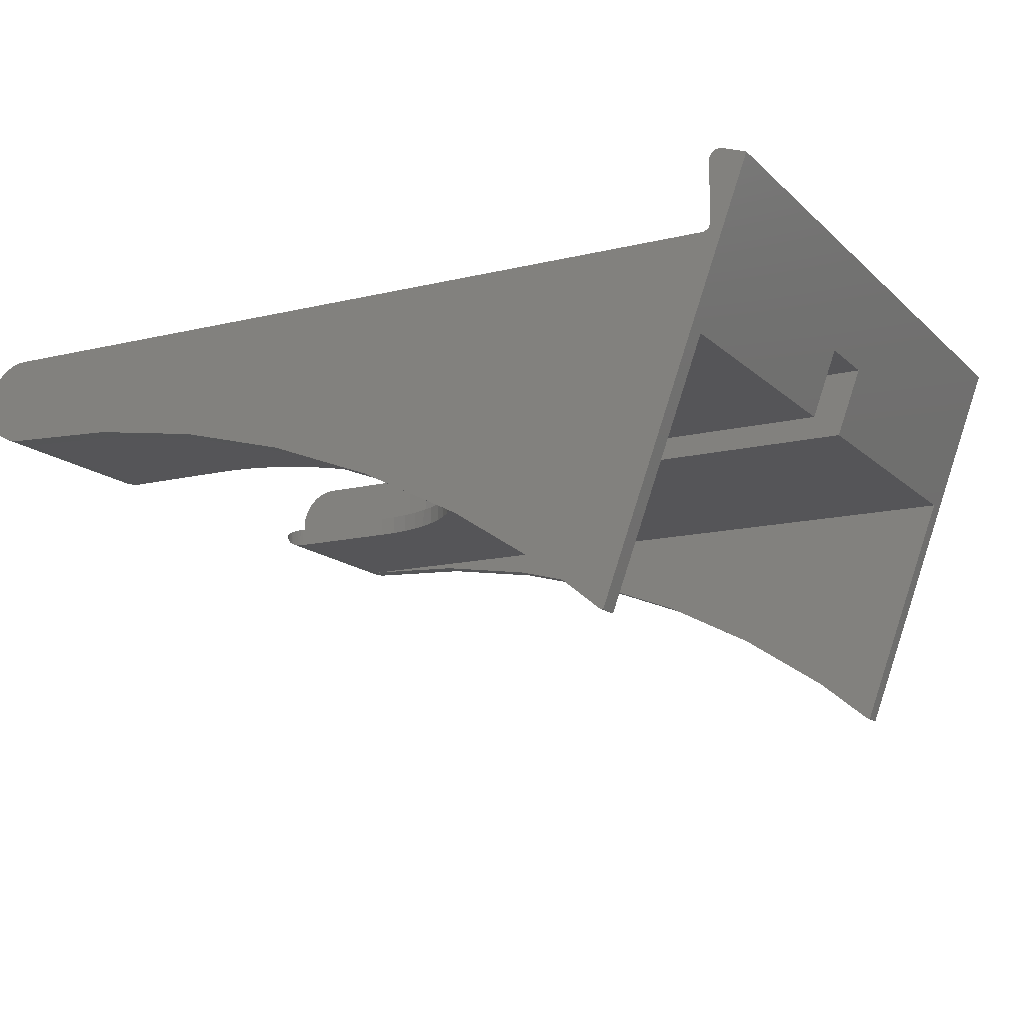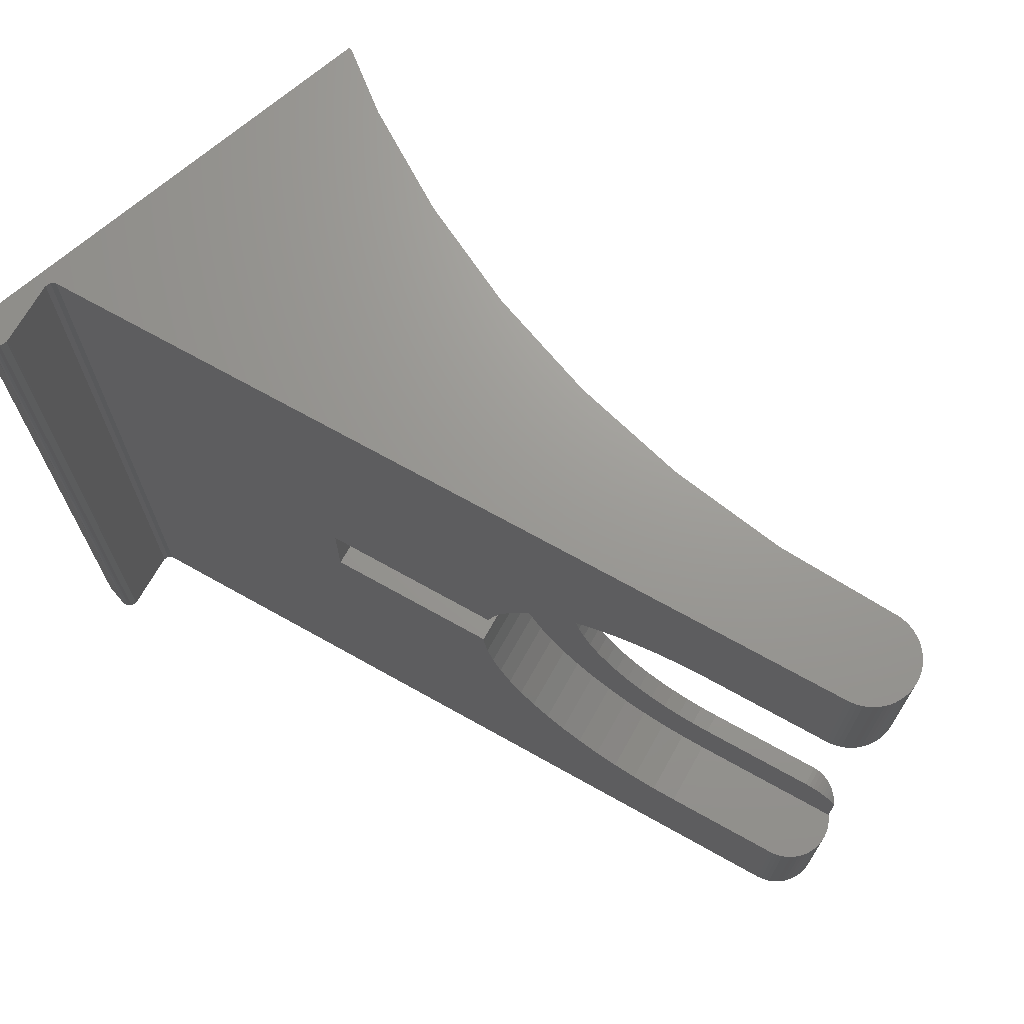
<metadata>
{"format":"stl","ext":"stl","renderer":"f3d","projection":"perspective","resolution":1024,"background":"white","views":[{"elev":-14.3,"azim":28.1,"up":"+Y"},{"elev":69.7,"azim":-150.7,"up":"+Z"}]}
</metadata>
<code>
# stl→obj: 383 verts, 768 faces
v 122.9 10.18 0
v 119.5 11.4 0
v 119.5 11.41 0
v 118.9 11.49 0
v 119.4 11.45 0
v 117.5 10.01 0
v 118.4 11.37 0
v 118 11.1 0
v 117.7 10.71 0
v 117.5 10 0
v 117.5 1 0
v 117.2 0.35 0
v 101.1 -49.79 0
v 116.5 0 0
v 92.42 -43.03 0
v 100.5 -49.59 0
v 78.62 -34.07 0
v 63.95 -26.59 0
v 48.59 -20.7 0
v 32.69 -16.44 0
v 0 0 0
v 16.44 -13.86 0
v -0.6794 -12.96 0
v -0.6794 -0.0356 0
v -1.351 -12.86 0
v -1.351 -0.142 0
v -2.009 -12.68 0
v -2.009 -0.3181 0
v -2.644 -12.44 0
v -2.644 -0.562 0
v -3.25 -0.8708 0
v -3.25 -12.13 0
v -3.821 -11.76 0
v -3.821 -1.241 0
v -4.349 -11.33 0
v -4.349 -1.67 0
v -4.83 -10.85 0
v -4.83 -2.151 0
v -5.259 -10.32 0
v -5.259 -2.679 0
v -5.629 -9.75 0
v -5.629 -3.25 0
v -5.938 -9.144 0
v -5.938 -3.856 0
v -6.182 -8.509 0
v -6.182 -4.491 0
v -6.358 -7.851 0
v -6.358 -5.149 0
v -6.464 -7.179 0
v -6.464 -5.821 0
v -6.5 -6.5 0
v 117.5 10.25 0
v 119.5 11.4 110
v 122.9 10.18 110
v 119.5 11.41 110
v 118.9 11.49 110
v 119.4 11.45 110
v 118.4 11.37 110
v 117.5 10.01 110
v 118 11.1 110
v 117.7 10.71 110
v 117.5 10.25 110
v 117.5 10 110
v 117.5 1 110
v 117.2 0.35 110
v 101.1 -49.79 110
v 116.5 0 110
v 92.42 -43.03 110
v 100.5 -49.59 110
v 78.62 -34.07 110
v 63.95 -26.59 110
v 48.59 -20.7 110
v 32.69 -16.44 110
v 0 0 110
v 16.44 -13.86 110
v -0.6794 -12.96 110
v -0.6794 -0.0356 110
v -1.351 -0.142 110
v -1.351 -12.86 110
v -2.009 -0.3181 110
v -2.009 -12.68 110
v -2.644 -0.562 110
v -2.644 -12.44 110
v -3.25 -0.8708 110
v -3.25 -12.13 110
v -3.821 -1.241 110
v -3.821 -11.76 110
v -4.349 -1.67 110
v -4.349 -11.33 110
v -4.83 -2.151 110
v -4.83 -10.85 110
v -5.259 -2.679 110
v -5.259 -10.32 110
v -5.629 -3.25 110
v -5.629 -9.75 110
v -5.938 -3.856 110
v -5.938 -9.144 110
v -6.182 -4.491 110
v -6.182 -8.509 110
v -6.358 -5.149 110
v -6.358 -7.851 110
v -6.464 -5.821 110
v -6.464 -7.179 110
v -6.5 -6.5 110
v 31.74 0 86.97
v 21.16 0 89.81
v 17.5 0 90
v 24.78 0 89.24
v 28.32 0 88.29
v 35 0 85.31
v 38.07 0 83.32
v 40.92 0 81.01
v 43.51 0 78.42
v 77.5 0 63.5
v 45.82 0 75.57
v 47.81 0 72.5
v 49.47 0 69.24
v 50.79 0 65.82
v 77.5 0 52.5
v 52.31 0 51.34
v 52.37 0 52.5
v 51.74 0 47.72
v 50.79 0 44.18
v 49.47 0 40.76
v 47.81 0 37.5
v 45.82 0 34.43
v 43.51 0 31.58
v 40.92 0 28.99
v 38.07 0 26.68
v 35 0 24.69
v 31.74 0 23.03
v 28.32 0 21.71
v 24.78 0 20.76
v 21.16 0 20.19
v 17.5 0 20
v 0 0 20
v 0 0 90
v 51.41 0 63.5
v -0.6794 -0.0356 20
v -0.6794 -0.0356 90
v -1.351 -0.142 20
v -1.351 -0.142 90
v -2.009 -0.3181 20
v -2.009 -0.3181 90
v -2.644 -0.562 20
v -2.644 -0.562 90
v -3.25 -0.8708 20
v -3.25 -0.8708 90
v -3.821 -1.241 20
v -3.821 -1.241 90
v -4.349 -1.67 20
v -4.349 -1.67 90
v -4.83 -2.151 20
v -4.83 -2.151 90
v -5.259 -2.679 20
v -5.259 -2.679 90
v -5.629 -3.25 20
v -5.629 -3.25 90
v -5.938 -3.856 20
v -5.938 -3.856 90
v -6.182 -4.491 20
v -6.182 -4.491 90
v -6.358 -5.149 20
v -6.358 -5.149 90
v -6.464 -5.821 20
v -6.464 -5.821 90
v -6.5 -6.5 20
v -6.5 -6.5 90
v -6.464 -7.179 20
v -6.464 -7.179 90
v -6.358 -7.851 20
v -6.358 -7.851 90
v -6.182 -8.509 20
v -6.182 -8.509 90
v -5.938 -9.144 20
v -5.938 -9.144 90
v -5.629 -9.75 20
v -5.629 -9.75 90
v -5.467 -10 20
v -5.259 -10.32 27.32
v -5.467 -10 27
v -5.467 -10 90
v -5.259 -10.32 82.68
v -5.467 -10 87.83
v -5.467 -10 83
v -4.83 -10.85 27.85
v -4.83 -10.85 82.15
v -4.349 -11.33 28.33
v -4.349 -11.33 81.67
v -3.821 -11.76 28.76
v -3.821 -11.76 81.24
v -3.25 -12.13 29.13
v -3.25 -12.13 80.87
v -2.644 -12.44 29.44
v -2.644 -12.44 80.56
v -2.009 -12.68 29.68
v -2.009 -12.68 80.32
v -1.351 -12.86 29.86
v -1.351 -12.86 80.14
v -0.6794 -12.96 29.96
v -0.6794 -12.96 80.04
v 0.0001341 -13 30
v 0 -13 30
v 0.0001341 -13 3
v 16.44 -13.86 3
v 0.0001341 -13 107
v 0.0001341 -13 80
v 0 -13 80
v 16.44 -13.86 107
v 32.69 -16.44 3
v 32.69 -16.44 107
v 48.59 -20.7 3
v 48.59 -20.7 107
v 63.95 -26.59 3
v 63.95 -26.59 107
v 78.62 -34.07 3
v 78.62 -34.07 107
v 92.42 -43.03 3
v 92.42 -43.03 107
v 100.5 -49.59 3
v 100.5 -49.59 107
v 101.1 -49.79 3
v 101.1 -49.79 107
v 118.1 -3 52.5
v 118.1 -3 63.5
v 114.5 -13 107
v 114.5 -13 3
v 114.5 -13 52.5
v 114.5 -13 63.5
v 17.5 -13 30
v 41.28 -13 62.73
v 72.5 -13 63.5
v 40.34 -13 65.17
v 41.95 -13 60.2
v 42.36 -13 57.61
v 72.5 -13 52.5
v 42.5 -13 55
v 42.36 -13 52.39
v 41.95 -13 49.8
v 41.28 -13 47.27
v 40.34 -13 44.83
v 39.15 -13 42.5
v 37.73 -13 40.31
v 36.08 -13 38.27
v 34.23 -13 36.42
v 32.19 -13 34.77
v 30 -13 33.35
v 27.67 -13 32.16
v 25.23 -13 31.22
v 22.7 -13 30.55
v 20.11 -13 30.14
v 17.5 -13 80
v 20.11 -13 79.86
v 22.7 -13 79.45
v 25.23 -13 78.78
v 27.67 -13 77.84
v 30 -13 76.65
v 32.19 -13 75.23
v 34.23 -13 73.58
v 36.08 -13 71.73
v 37.73 -13 69.69
v 39.15 -13 67.5
v 31.74 -10 86.97
v 17.5 -10 90
v 21.16 -10 89.81
v 24.78 -10 89.24
v 28.32 -10 88.29
v 17.5 -10 80
v 0 -10 80
v -0.6794 -10 80.04
v -4.83 -10 82.15
v -5.259 -10 82.68
v -4.349 -10 81.67
v -3.25 -10 80.87
v -3.821 -10 81.24
v -2.644 -10 80.56
v -2.009 -10 80.32
v -1.351 -10 80.14
v 17.97 -10 79.98
v 32.19 -10 75.23
v 31.74 -10 75.52
v 32.36 -10 75.09
v 35 -10 24.69
v 34.23 -10 36.42
v 34.38 -10 36.57
v 32.19 -10 34.77
v 31.74 -10 34.48
v 31.74 -10 23.03
v 30 -10 76.65
v 29.59 -10 76.86
v 30.09 -10 76.59
v 21.16 -10 20.19
v 22.7 -10 30.55
v 22.8 -10 30.57
v 20.11 -10 30.14
v 19.65 -10 30.11
v 17.5 -10 20
v 48.79 -10 63.5
v 46.98 -10 63.5
v 20.11 -10 79.86
v 22.7 -10 79.45
v 25.23 -10 78.78
v 27.67 -10 77.84
v 0 -10 30
v 17.5 -10 30
v -0.6794 -10 29.96
v -1.351 -10 29.86
v -2.009 -10 29.68
v -2.644 -10 29.44
v -3.25 -10 29.13
v -3.821 -10 28.76
v -4.349 -10 28.33
v -4.83 -10 27.85
v -5.259 -10 27.32
v 43.51 -10 78.42
v 45.82 -10 75.57
v 31.16 -10 75.9
v 30.61 -10 76.26
v 28.32 -10 21.71
v 27.67 -10 32.16
v 28.9 -10 32.79
v 25.9 -10 31.48
v 24.78 -10 20.76
v 37.73 -10 69.69
v 37.1 -10 70.47
v 39.15 -10 67.5
v 39.4 -10 67.02
v 49.47 -10 40.76
v 42.94 -10 52.5
v 44.97 -10 52.5
v 47.81 -10 37.5
v 47.81 -10 72.5
v 38.07 -10 83.32
v 40.92 -10 81.01
v 25.23 -10 31.22
v 30 -10 33.35
v 34.23 -10 73.58
v 33.8 -10 73.92
v 34.68 -10 73.13
v 43.51 -10 31.58
v 40.34 -10 44.83
v 40.57 -10 45.43
v 39.15 -10 42.5
v 38.85 -10 42.04
v 40.92 -10 28.99
v 43.7 -10 63.5
v 42.19 -10 63.5
v 51.74 -10 47.72
v 47.08 -10 52.5
v 49.3 -10 52.5
v 50.79 -10 44.18
v 49.47 -10 69.24
v 50.79 -10 65.82
v 35 -10 85.31
v 38.07 -10 26.68
v 40.34 -10 65.17
v 40.98 -10 63.5
v 52.31 -10 51.34
v 52.37 -10 52.5
v 45.29 -10 63.5
v 51.64 -10 52.5
v 35.73 -10 72.08
v 45.82 -10 34.43
v 41.28 -10 47.27
v 41.82 -10 49.32
v 33.04 -10 74.54
v 36.08 -10 38.27
v 36.77 -10 39.12
v 51.41 -10 63.5
v 50.74 -10 63.5
v 36.08 -10 71.73
v 42.36 -10 52.39
v 42.37 -10 52.5
v 41.95 -10 49.8
v 37.73 -10 40.31
v 41.28 -10 62.73
v 41.95 -10 60.2
v 42.36 -10 57.61
v 42.5 -10 55
v 72.5 -10 63.5
v 77.5 -3 63.5
v 77.5 -3 52.5
v 72.5 -10 52.5
f 1 2 3
f 2 4 5
f 6 2 1
f 7 2 6
f 2 7 4
f 7 6 8
f 8 6 9
f 10 1 11
f 1 12 11
f 13 12 1
f 13 14 12
f 15 13 16
f 13 15 14
f 17 14 15
f 18 14 17
f 19 14 18
f 20 14 19
f 21 20 22
f 20 21 14
f 23 21 22
f 23 24 21
f 25 24 23
f 25 26 24
f 27 26 25
f 27 28 26
f 29 28 27
f 29 30 28
f 29 31 30
f 32 31 29
f 33 31 32
f 33 34 31
f 35 34 33
f 35 36 34
f 37 36 35
f 37 38 36
f 39 38 37
f 39 40 38
f 41 40 39
f 41 42 40
f 43 42 41
f 43 44 42
f 45 44 43
f 45 46 44
f 47 46 45
f 47 48 46
f 49 48 47
f 49 50 48
f 50 49 51
f 9 6 52
f 1 10 6
f 53 54 55
f 56 53 57
f 58 53 56
f 53 58 59
f 59 58 60
f 59 60 61
f 59 61 62
f 53 59 54
f 63 54 59
f 64 54 63
f 65 54 64
f 65 66 54
f 67 66 65
f 68 66 67
f 66 68 69
f 67 70 68
f 67 71 70
f 67 72 71
f 67 73 72
f 74 73 67
f 73 74 75
f 76 74 77
f 74 76 75
f 78 76 77
f 78 79 76
f 80 79 78
f 80 81 79
f 82 81 80
f 82 83 81
f 84 83 82
f 84 85 83
f 86 85 84
f 86 87 85
f 88 87 86
f 88 89 87
f 90 89 88
f 90 91 89
f 92 91 90
f 92 93 91
f 94 93 92
f 94 95 93
f 96 95 94
f 96 97 95
f 98 97 96
f 98 99 97
f 100 99 98
f 100 101 99
f 102 101 100
f 102 103 101
f 103 102 104
f 1 55 54
f 55 1 3
f 3 53 55
f 53 3 2
f 2 57 53
f 57 2 5
f 5 56 57
f 56 5 4
f 4 58 56
f 58 4 7
f 7 60 58
f 60 7 8
f 9 60 8
f 60 9 61
f 52 61 9
f 61 52 62
f 6 62 52
f 62 6 59
f 6 63 59
f 63 6 10
f 11 63 10
f 63 11 64
f 12 64 11
f 64 12 65
f 12 67 65
f 67 12 14
f 105 74 67
f 74 106 107
f 74 108 106
f 74 109 108
f 74 105 109
f 67 110 105
f 67 111 110
f 67 112 111
f 67 113 112
f 114 113 67
f 113 114 115
f 115 114 116
f 116 114 117
f 117 114 118
f 67 119 114
f 119 120 121
f 119 122 120
f 119 123 122
f 119 124 123
f 119 125 124
f 119 126 125
f 14 126 119
f 126 14 127
f 127 14 128
f 14 119 67
f 128 14 129
f 14 130 129
f 14 131 130
f 21 131 14
f 131 21 132
f 132 21 133
f 133 21 134
f 134 21 135
f 135 21 136
f 74 107 137
f 118 114 138
f 21 139 136
f 139 21 24
f 137 77 74
f 77 137 140
f 24 141 139
f 141 24 26
f 140 78 77
f 78 140 142
f 26 143 141
f 143 26 28
f 142 80 78
f 80 142 144
f 28 145 143
f 145 28 30
f 144 82 80
f 82 144 146
f 30 147 145
f 147 30 31
f 146 84 82
f 84 146 148
f 31 149 147
f 149 31 34
f 148 86 84
f 86 148 150
f 34 151 149
f 151 34 36
f 150 88 86
f 88 150 152
f 38 151 36
f 151 38 153
f 154 88 152
f 88 154 90
f 40 153 38
f 153 40 155
f 156 90 154
f 90 156 92
f 42 155 40
f 155 42 157
f 158 92 156
f 92 158 94
f 44 157 42
f 157 44 159
f 160 94 158
f 94 160 96
f 46 159 44
f 159 46 161
f 162 96 160
f 96 162 98
f 48 161 46
f 161 48 163
f 164 98 162
f 98 164 100
f 50 163 48
f 163 50 165
f 166 100 164
f 100 166 102
f 51 165 50
f 165 51 167
f 168 102 166
f 102 168 104
f 49 167 51
f 167 49 169
f 170 104 168
f 104 170 103
f 47 169 49
f 169 47 171
f 172 103 170
f 103 172 101
f 45 171 47
f 171 45 173
f 174 101 172
f 101 174 99
f 43 173 45
f 173 43 175
f 176 99 174
f 99 176 97
f 41 175 43
f 175 41 177
f 178 97 176
f 97 178 95
f 41 179 177
f 39 179 41
f 180 179 39
f 179 180 181
f 182 95 178
f 93 182 183
f 182 93 95
f 183 184 185
f 184 183 182
f 37 180 39
f 180 37 186
f 91 183 187
f 183 91 93
f 35 186 37
f 186 35 188
f 89 187 189
f 187 89 91
f 33 188 35
f 188 33 190
f 189 87 89
f 87 189 191
f 32 190 33
f 190 32 192
f 191 85 87
f 85 191 193
f 29 192 32
f 192 29 194
f 193 83 85
f 193 83 193
f 83 193 195
f 27 194 29
f 194 27 196
f 195 81 83
f 81 195 197
f 25 196 27
f 196 25 198
f 197 79 81
f 79 197 199
f 23 198 25
f 198 23 200
f 199 76 79
f 76 199 201
f 200 202 203
f 200 204 202
f 23 204 200
f 22 204 23
f 204 22 205
f 76 206 75
f 201 206 76
f 207 201 208
f 201 207 206
f 75 206 209
f 22 210 205
f 210 22 20
f 209 73 75
f 73 209 211
f 20 212 210
f 212 20 19
f 211 72 73
f 72 211 213
f 19 214 212
f 214 19 18
f 213 71 72
f 71 213 215
f 18 216 214
f 216 18 17
f 215 70 71
f 70 215 217
f 17 218 216
f 218 17 15
f 217 68 70
f 68 217 219
f 15 220 218
f 220 15 16
f 219 69 68
f 69 219 221
f 16 222 220
f 222 16 13
f 221 66 69
f 66 221 223
f 224 54 225
f 54 226 225
f 66 226 54
f 226 66 223
f 54 224 1
f 227 224 228
f 224 227 1
f 13 227 222
f 227 13 1
f 225 226 229
f 219 223 221
f 223 219 226
f 217 226 219
f 215 226 217
f 213 226 215
f 211 226 213
f 209 226 211
f 226 209 206
f 218 222 227
f 222 218 220
f 227 216 218
f 227 214 216
f 227 212 214
f 227 210 212
f 227 205 210
f 205 227 204
f 202 204 230
f 231 232 233
f 234 232 231
f 235 232 234
f 236 235 237
f 235 236 232
f 238 236 237
f 239 236 238
f 240 236 239
f 241 236 240
f 242 236 241
f 243 236 242
f 244 236 243
f 236 244 227
f 227 244 245
f 227 245 246
f 227 246 247
f 227 247 248
f 204 248 249
f 204 249 250
f 204 251 230
f 204 250 251
f 248 204 227
f 236 227 228
f 252 206 207
f 253 206 252
f 254 206 253
f 255 206 254
f 256 206 255
f 206 256 226
f 257 226 256
f 258 226 257
f 259 226 258
f 232 259 260
f 232 260 261
f 232 261 262
f 232 262 233
f 259 232 226
f 226 232 229
f 263 264 265
f 263 265 266
f 263 266 267
f 264 184 182
f 264 263 184
f 264 137 107
f 182 137 264
f 137 182 140
f 140 182 142
f 142 182 144
f 144 182 146
f 146 182 148
f 148 182 150
f 150 182 152
f 152 182 154
f 154 182 156
f 176 182 178
f 182 158 156
f 182 176 158
f 176 160 158
f 174 160 176
f 174 162 160
f 172 162 174
f 172 164 162
f 170 164 172
f 170 166 164
f 166 170 168
f 268 184 263
f 269 184 268
f 270 184 269
f 184 271 185
f 185 271 272
f 184 273 271
f 184 274 275
f 184 276 274
f 184 277 276
f 184 278 277
f 184 275 273
f 268 263 279
f 184 270 278
f 263 280 281
f 280 263 282
f 283 284 285
f 283 286 284
f 283 287 286
f 287 283 288
f 263 289 290
f 289 263 291
f 292 293 294
f 292 295 293
f 292 296 295
f 296 292 297
f 136 297 135
f 179 136 139
f 179 139 141
f 179 141 143
f 179 143 145
f 179 145 147
f 179 147 149
f 179 149 151
f 179 151 153
f 179 153 155
f 136 179 297
f 157 179 155
f 159 179 157
f 175 179 159
f 179 175 177
f 161 175 159
f 161 173 175
f 163 173 161
f 163 171 173
f 165 171 163
f 165 169 171
f 169 165 167
f 264 106 265
f 106 264 107
f 267 105 263
f 105 267 109
f 298 299 263
f 263 300 279
f 263 301 300
f 263 302 301
f 263 303 302
f 303 263 290
f 297 304 305
f 179 304 297
f 304 179 306
f 306 179 307
f 307 179 308
f 308 179 309
f 297 305 296
f 309 179 310
f 310 179 311
f 311 179 312
f 312 179 313
f 181 313 179
f 313 181 314
f 265 108 266
f 108 265 106
f 266 109 267
f 109 266 108
f 315 316 263
f 135 292 134
f 292 135 297
f 263 317 318
f 319 320 321
f 319 322 320
f 322 319 323
f 133 319 132
f 319 133 323
f 263 324 325
f 263 326 324
f 326 263 327
f 328 329 330
f 329 328 331
f 332 115 116
f 115 332 316
f 333 334 263
f 134 323 133
f 323 134 292
f 263 318 291
f 323 335 322
f 323 294 335
f 294 323 292
f 132 288 131
f 288 132 319
f 263 281 317
f 288 336 287
f 288 321 336
f 321 288 319
f 263 337 338
f 337 263 339
f 340 341 342
f 340 343 341
f 340 344 343
f 344 340 345
f 346 347 263
f 348 349 350
f 349 348 351
f 331 124 125
f 124 331 328
f 131 283 130
f 283 131 288
f 352 353 263
f 315 112 113
f 112 315 334
f 354 111 333
f 111 354 110
f 316 113 115
f 113 316 315
f 263 110 354
f 110 263 105
f 130 355 129
f 355 130 283
f 328 123 124
f 123 328 351
f 347 327 263
f 327 347 356
f 356 347 357
f 351 330 349
f 330 351 328
f 351 122 123
f 122 351 348
f 358 121 120
f 121 358 359
f 299 360 263
f 359 358 361
f 345 127 128
f 127 345 340
f 362 339 263
f 363 364 365
f 363 342 364
f 342 363 340
f 340 126 127
f 126 340 363
f 366 282 263
f 355 367 368
f 355 285 367
f 285 355 283
f 353 117 118
f 117 353 352
f 332 352 263
f 352 116 117
f 116 352 332
f 369 118 138
f 118 369 353
f 370 298 263
f 334 315 263
f 333 112 334
f 112 333 111
f 348 120 122
f 120 348 358
f 360 346 263
f 358 350 361
f 350 358 348
f 363 125 126
f 125 363 331
f 263 371 362
f 371 263 325
f 329 372 373
f 329 374 372
f 331 374 329
f 374 331 365
f 365 331 363
f 129 345 128
f 345 129 355
f 338 366 263
f 345 375 344
f 345 368 375
f 368 345 355
f 316 332 263
f 370 353 369
f 353 370 263
f 354 333 263
f 253 301 254
f 301 253 300
f 254 302 255
f 302 254 301
f 255 303 256
f 303 255 302
f 257 290 289
f 256 290 257
f 290 256 303
f 258 281 280
f 258 317 281
f 257 317 258
f 317 257 318
f 318 257 291
f 291 257 289
f 259 338 337
f 259 366 338
f 258 366 259
f 366 258 282
f 282 258 280
f 260 362 371
f 362 260 339
f 259 339 260
f 339 259 337
f 261 325 324
f 260 325 261
f 325 260 371
f 262 324 326
f 324 262 261
f 233 327 356
f 262 327 233
f 327 262 326
f 231 357 376
f 233 357 231
f 357 233 356
f 234 376 377
f 376 234 231
f 235 377 378
f 377 235 234
f 237 378 379
f 378 237 235
f 238 373 372
f 237 373 238
f 373 237 379
f 239 372 374
f 372 239 238
f 240 365 364
f 239 365 240
f 365 239 374
f 241 342 341
f 240 342 241
f 342 240 364
f 242 341 343
f 341 242 241
f 243 344 375
f 242 344 243
f 344 242 343
f 244 368 367
f 243 368 244
f 368 243 375
f 245 285 284
f 244 285 245
f 285 244 367
f 286 245 284
f 245 286 246
f 287 246 286
f 247 287 336
f 287 247 246
f 321 247 336
f 248 321 320
f 321 248 247
f 322 248 320
f 249 322 335
f 322 249 248
f 294 249 335
f 250 294 293
f 294 250 249
f 295 250 293
f 250 295 251
f 296 251 295
f 230 296 305
f 296 230 251
f 305 202 230
f 304 202 305
f 202 304 203
f 200 304 306
f 304 200 203
f 198 306 307
f 306 198 200
f 196 307 308
f 307 196 198
f 194 308 309
f 308 194 196
f 192 309 310
f 309 192 194
f 190 310 311
f 310 190 192
f 188 311 312
f 311 188 190
f 186 312 313
f 312 186 188
f 180 313 314
f 313 180 186
f 314 181 180
f 183 185 272
f 271 183 272
f 183 271 187
f 273 187 271
f 187 273 189
f 189 275 191
f 275 189 273
f 193 274 193
f 191 274 193
f 274 191 275
f 193 276 195
f 276 193 274
f 195 277 197
f 277 195 276
f 197 278 199
f 278 197 277
f 199 270 201
f 270 199 278
f 201 269 208
f 269 201 270
f 207 268 252
f 269 207 208
f 207 269 268
f 253 279 300
f 252 279 253
f 279 252 268
f 380 370 369
f 380 298 370
f 380 299 298
f 380 360 299
f 380 346 360
f 380 347 346
f 357 347 380
f 229 381 225
f 232 381 229
f 380 381 232
f 381 380 114
f 138 380 369
f 380 138 114
f 382 114 119
f 114 382 381
f 119 383 382
f 121 383 119
f 359 383 121
f 361 383 359
f 350 383 361
f 349 383 350
f 330 383 349
f 329 383 330
f 329 373 383
f 382 228 224
f 236 382 383
f 382 236 228
f 380 376 357
f 380 377 376
f 380 378 377
f 383 378 380
f 378 383 379
f 379 383 373
f 232 383 380
f 383 232 236
f 382 225 381
f 225 382 224

</code>
